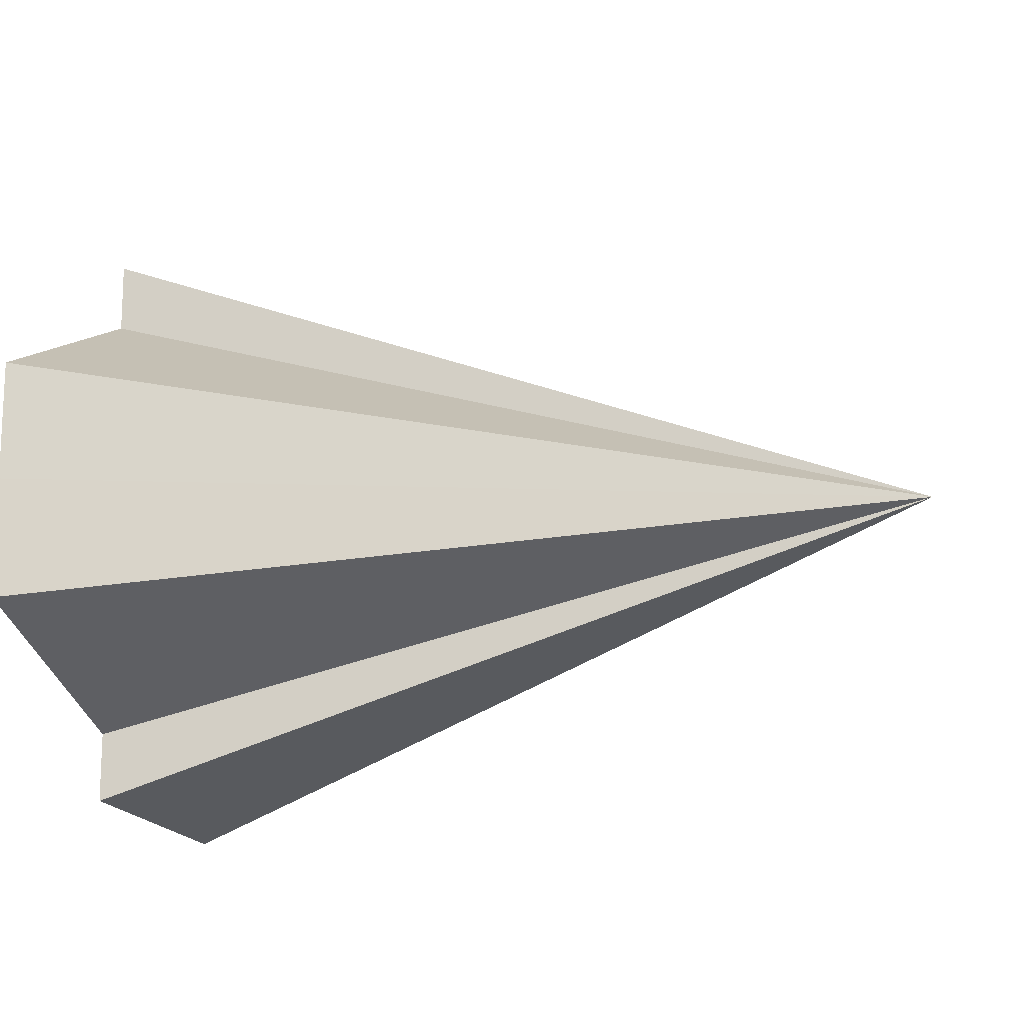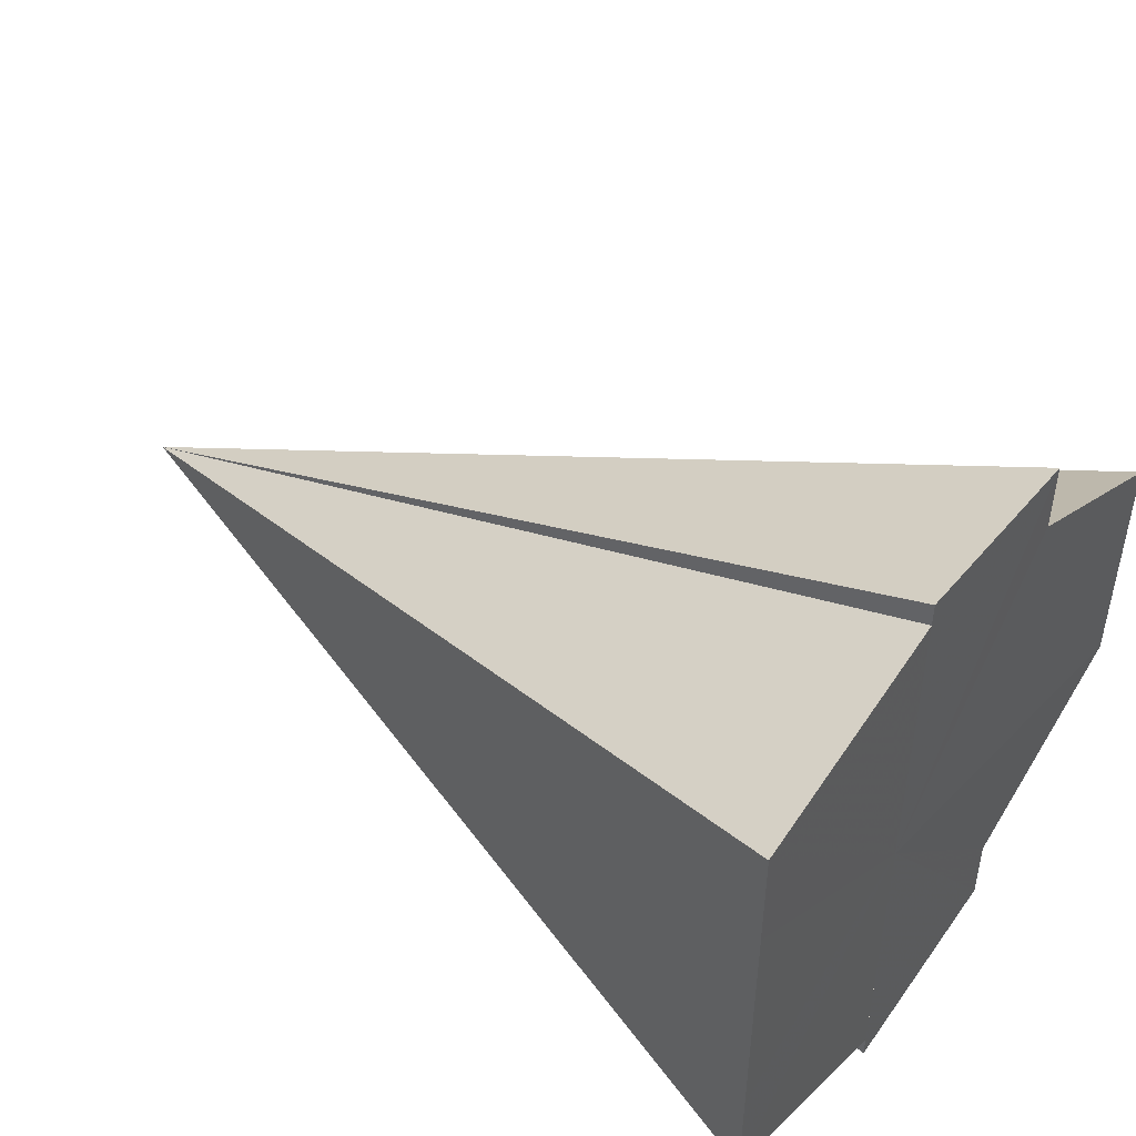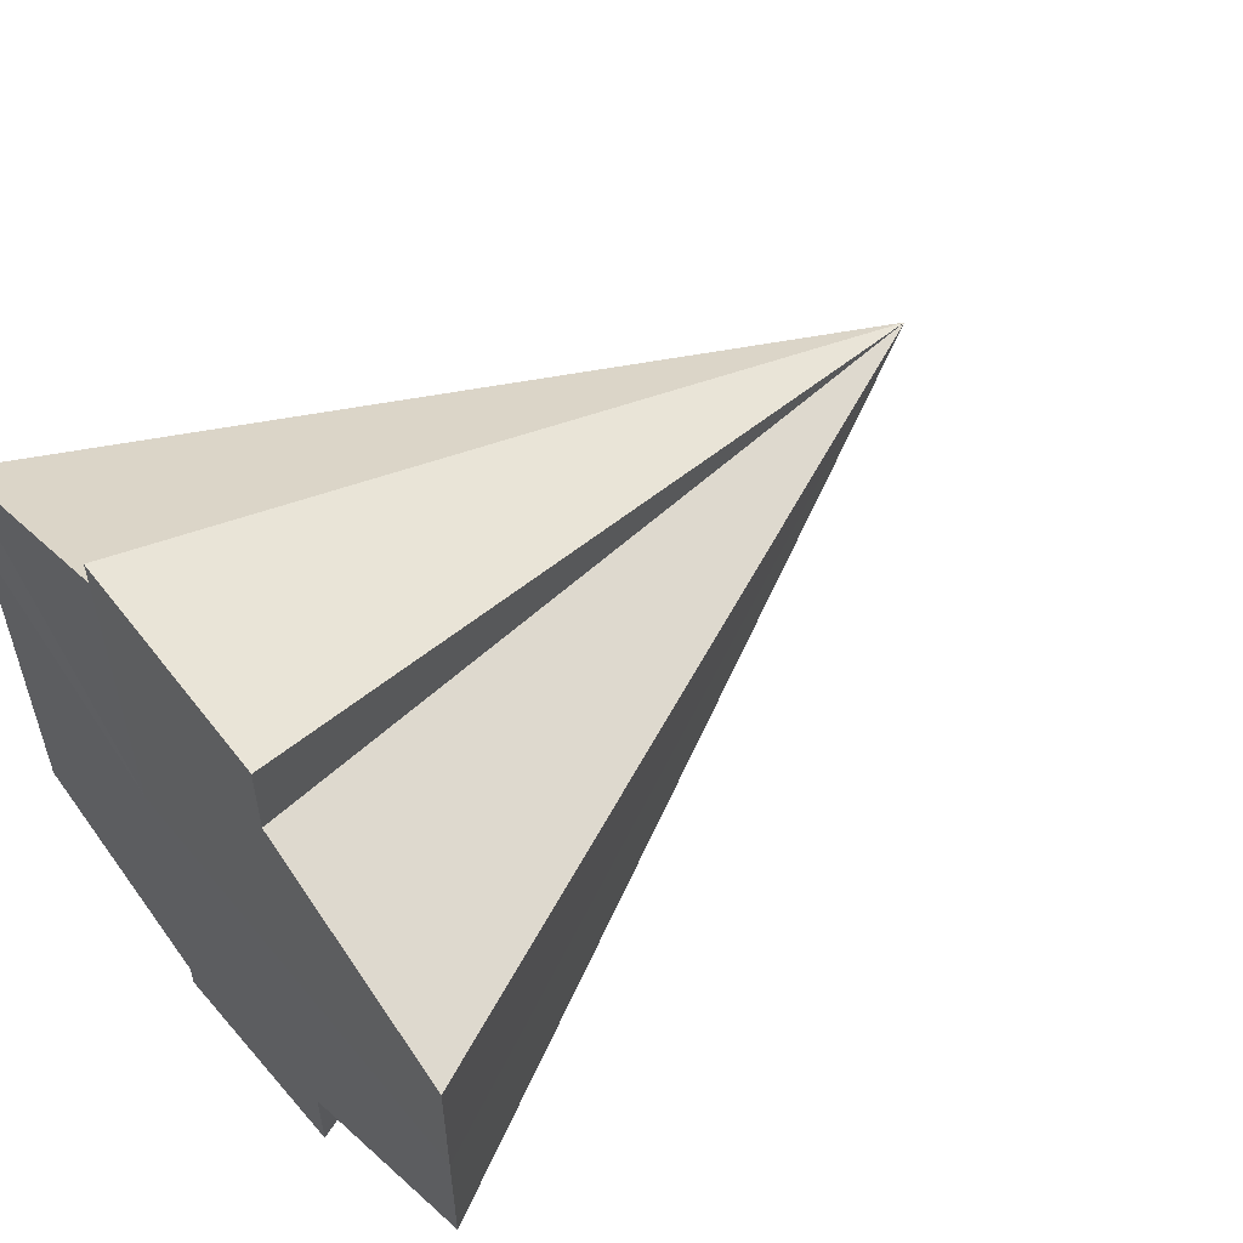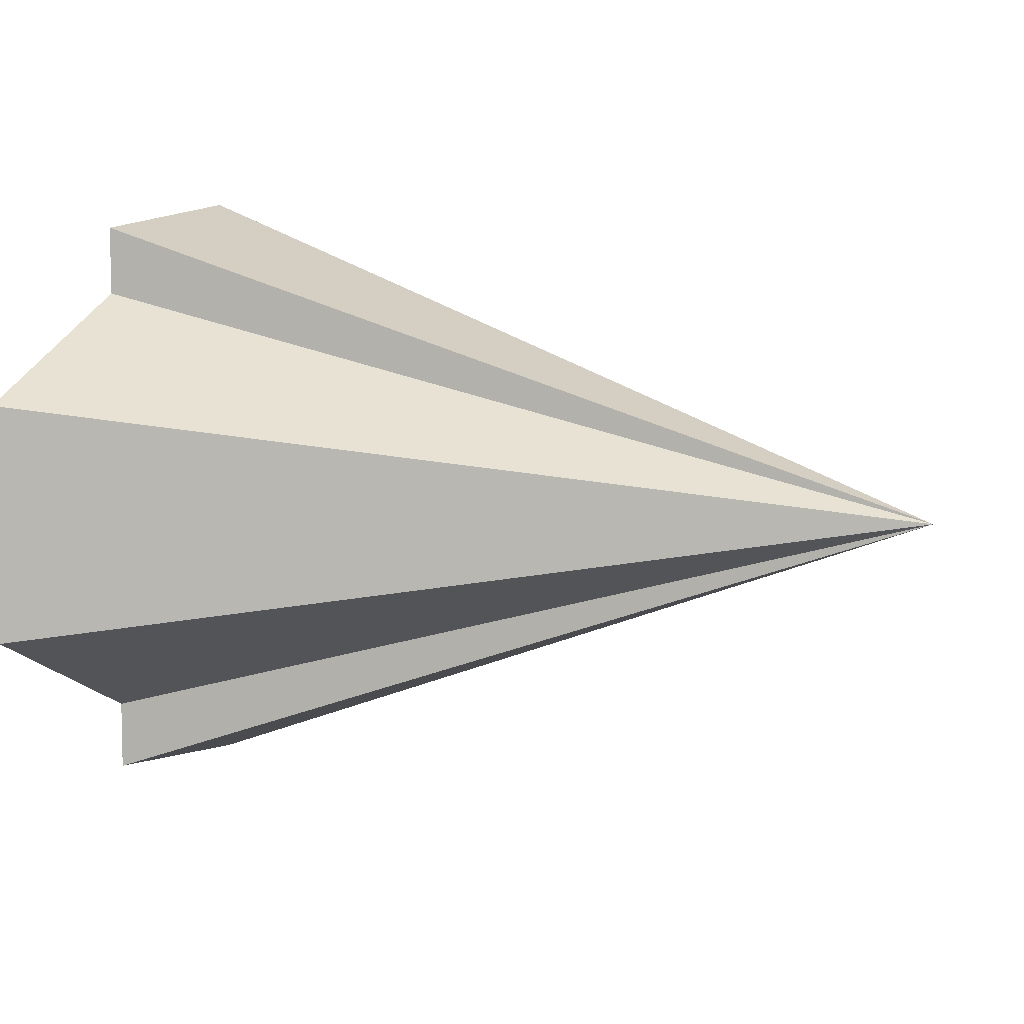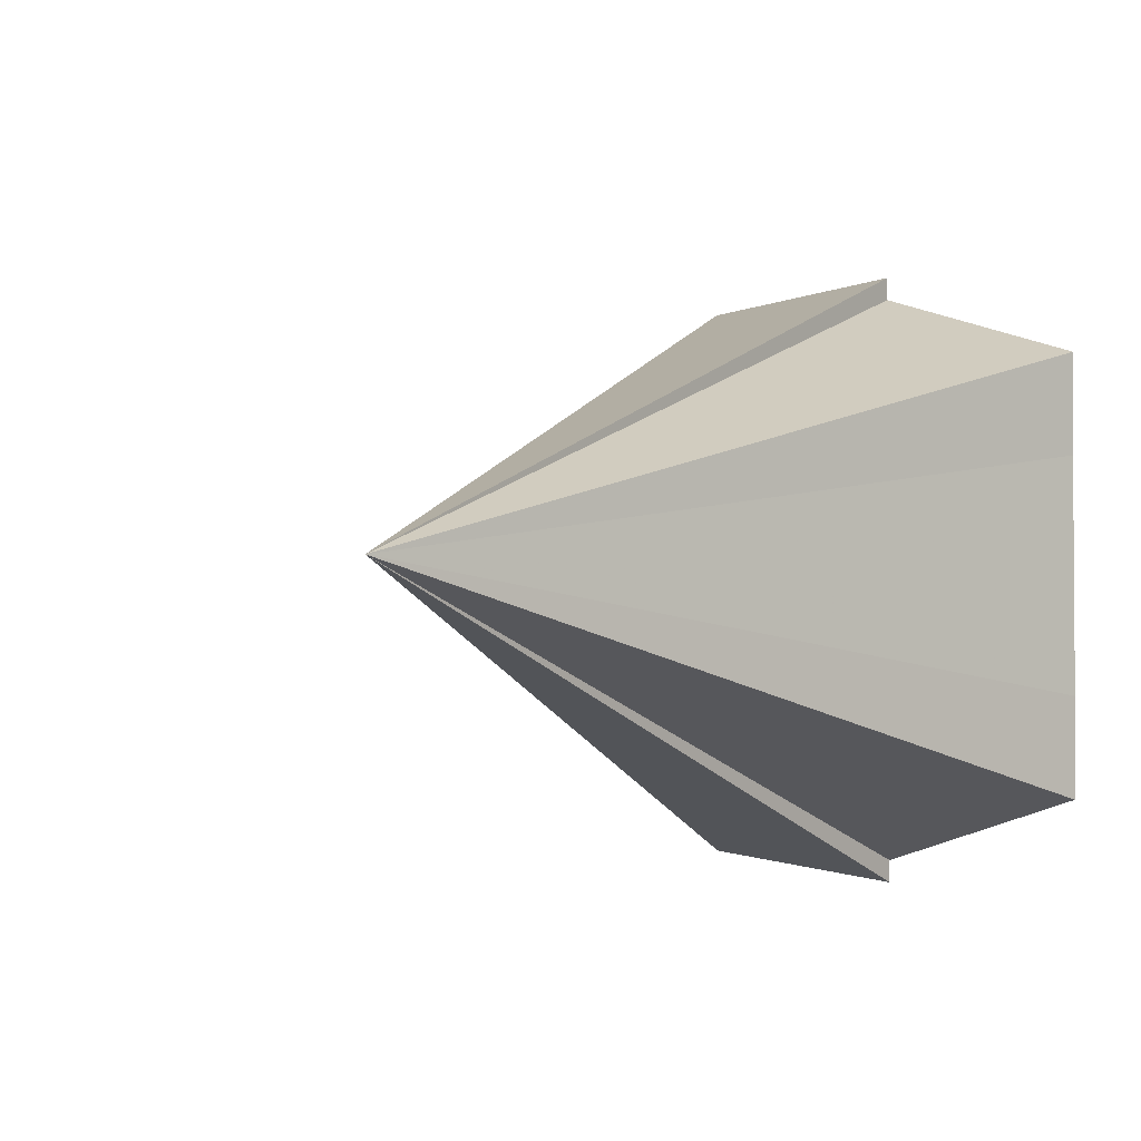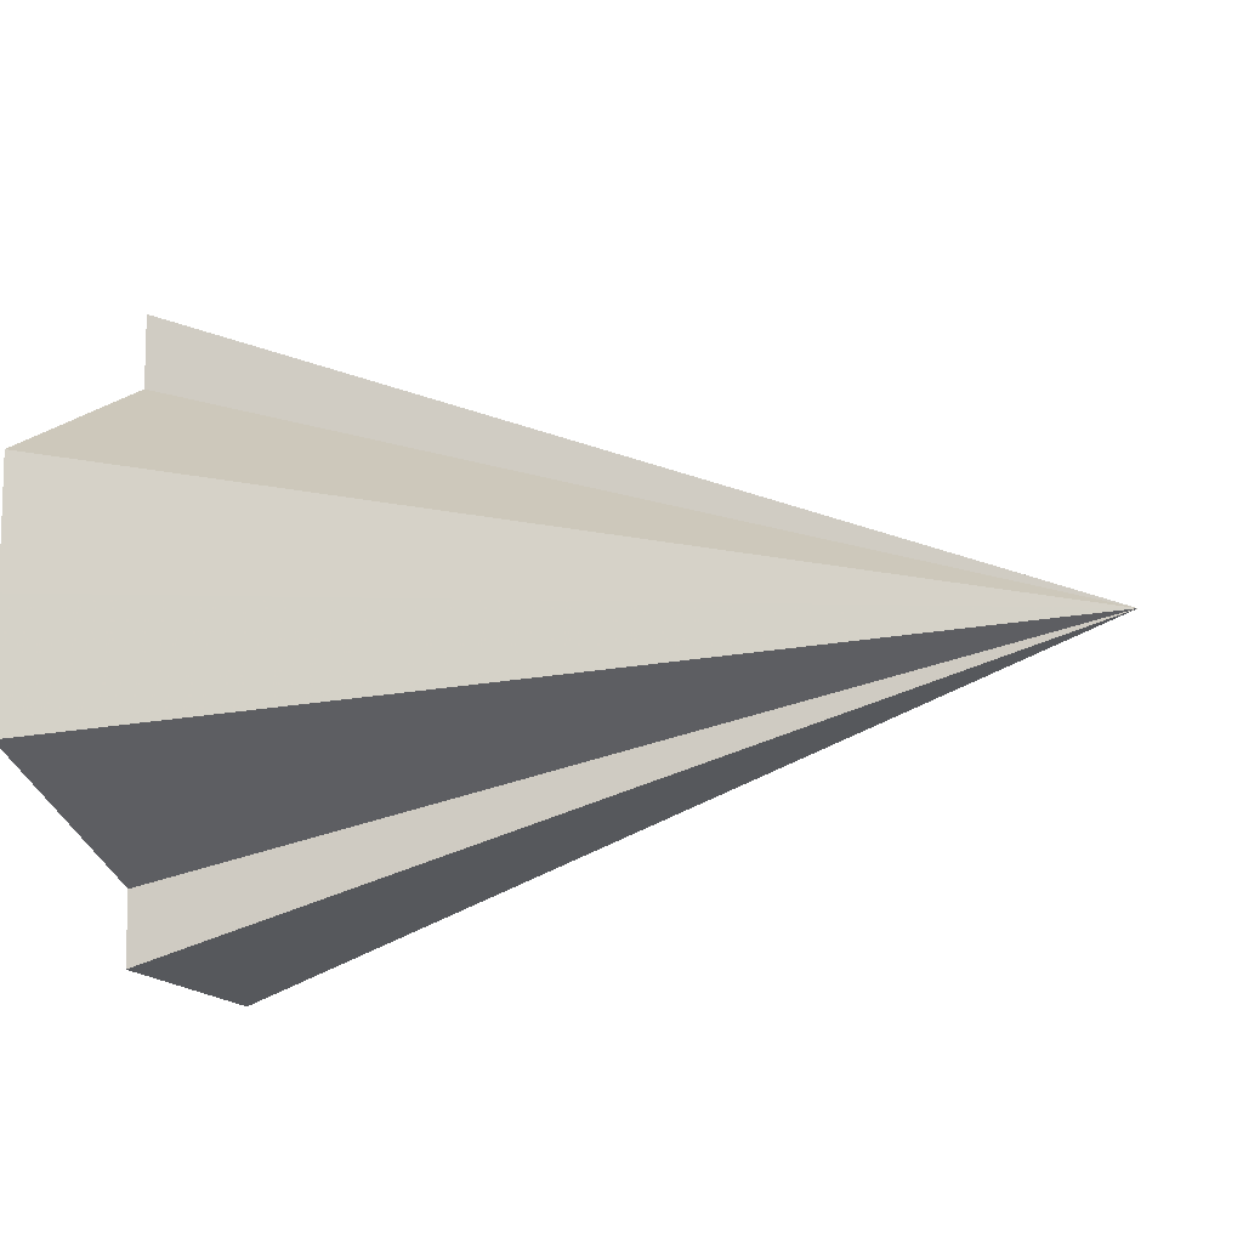
<metadata>
{"format":"obj","ext":"obj","renderer":"f3d","projection":"perspective","resolution":1024,"background":"white","views":[{"elev":-14.6,"azim":22.4,"up":"+Z"},{"elev":47.2,"azim":-143.8,"up":"+Z"},{"elev":54.3,"azim":-38.6,"up":"+Z"},{"elev":7.9,"azim":25.8,"up":"+Z"},{"elev":-1.8,"azim":125.9,"up":"+Z"},{"elev":-10.4,"azim":22.5,"up":"+Z"}]}
</metadata>
<code>
o 28513
v 2225 1874 16.28
v 2225 1874 16.27
v 2225 1874 16.28
v 2225 1874 16.27
v 2225 1874 16.28
v 2225 1874 16.26
v 2225 1874 16.26
v 2225 1874 16.28
v 2225 1874 16.29
v 2225 1874 16.29
v 2225 1874 16.29
v 2225 1874 16.29
v 2225 1874 16.29
v 2225 1874 16.28
v 2225 1874 16.26
v 2225 1874 16.26
v 2225 1874 16.29
v 2225 1874 16.29
v 2225 1874 16.28
v 2225 1874 16.28
v 2225 1874 16.27
v 2225 1874 16.27
v 2225 1874 16.26
v 2225 1874 16.26
v 2225 1874 16.28
v 2225 1874 16.27
v 2225 1874 16.27
v 2225 1874 16.28
v 2225 1874 16.28
v 2225 1874 16.29
v 2225 1874 16.29
v 2225 1874 16.29
v 2225 1874 16.29
v 2225 1874 16.29
v 2225 1874 16.28
v 2225 1874 16.28
v 2225 1874 16.27
v 2225 1874 16.27
v 2225 1874 16.26
f 1 2 3
f 2 4 3
f 5 1 3
f 4 6 3
f 6 7 8
f 9 10 8
f 11 5 3
f 12 11 3
f 13 12 14
f 15 16 14
f 17 18 3
f 19 17 3
f 20 19 3
f 21 20 3
f 22 21 3
f 23 22 3
f 24 25 15
f 26 25 24
f 27 25 26
f 28 25 27
f 29 25 28
f 30 25 29
f 31 25 30
f 32 25 31
f 33 25 34
f 35 25 33
f 36 25 35
f 37 25 36
f 38 25 37
f 39 25 38

</code>
